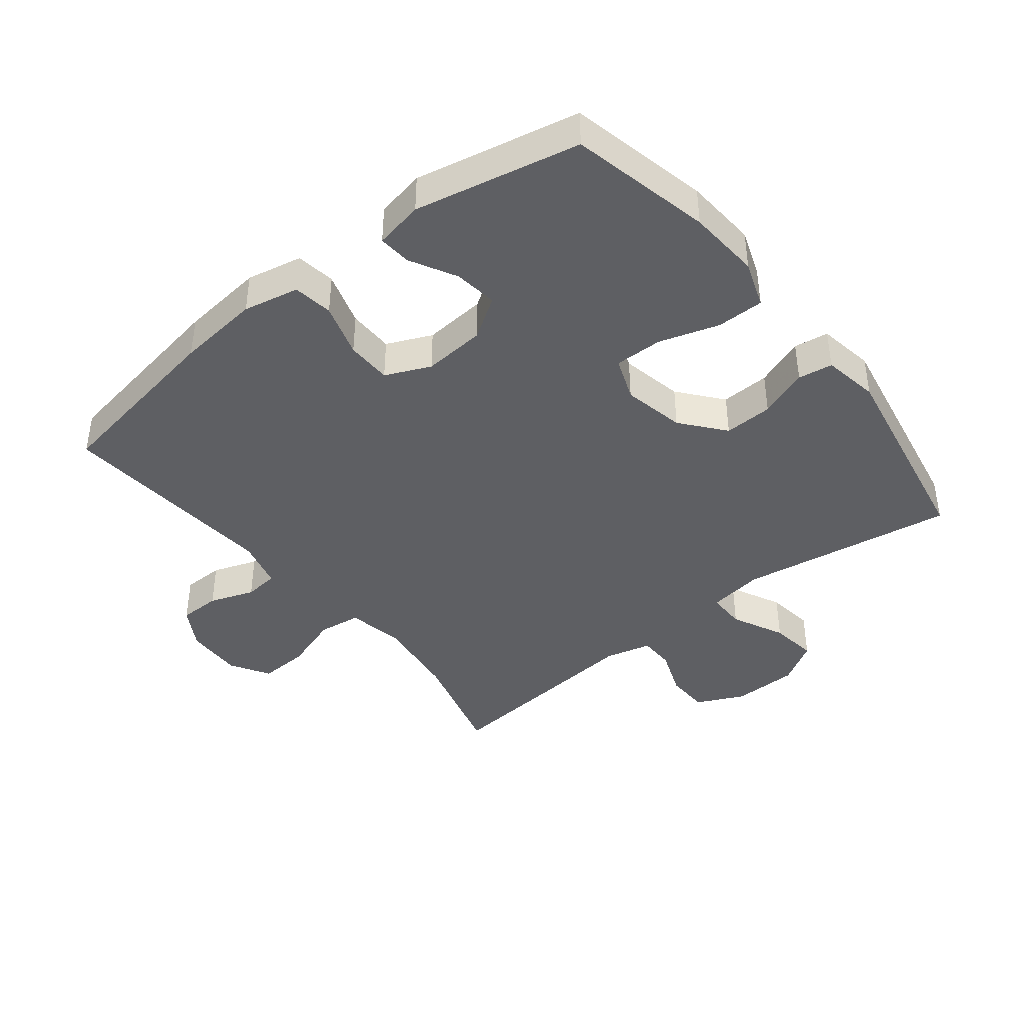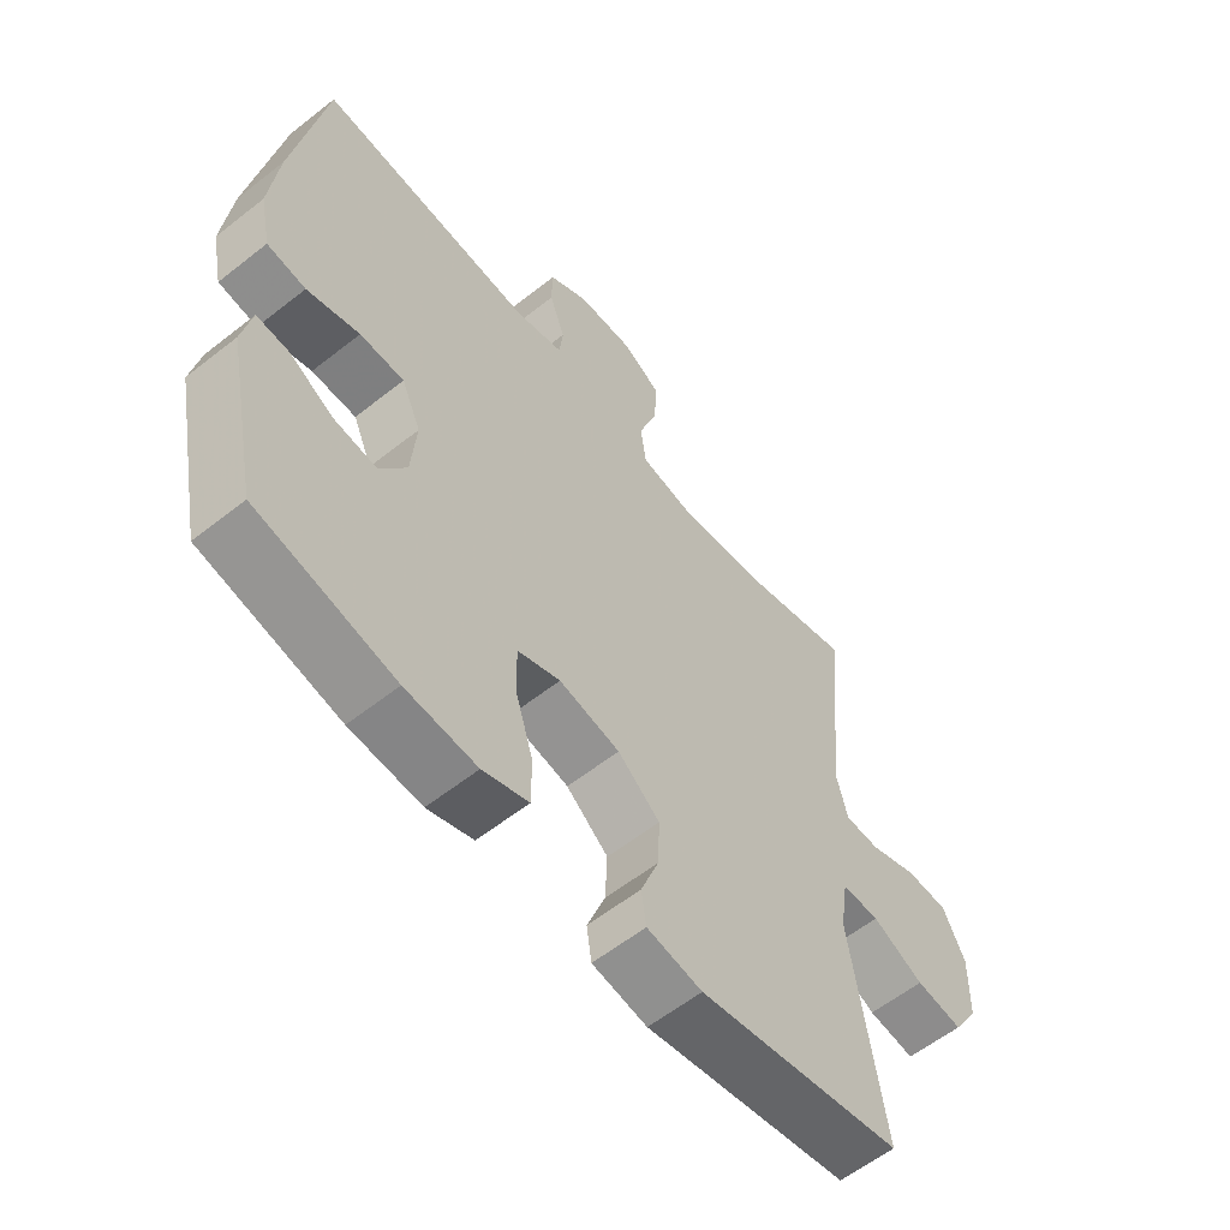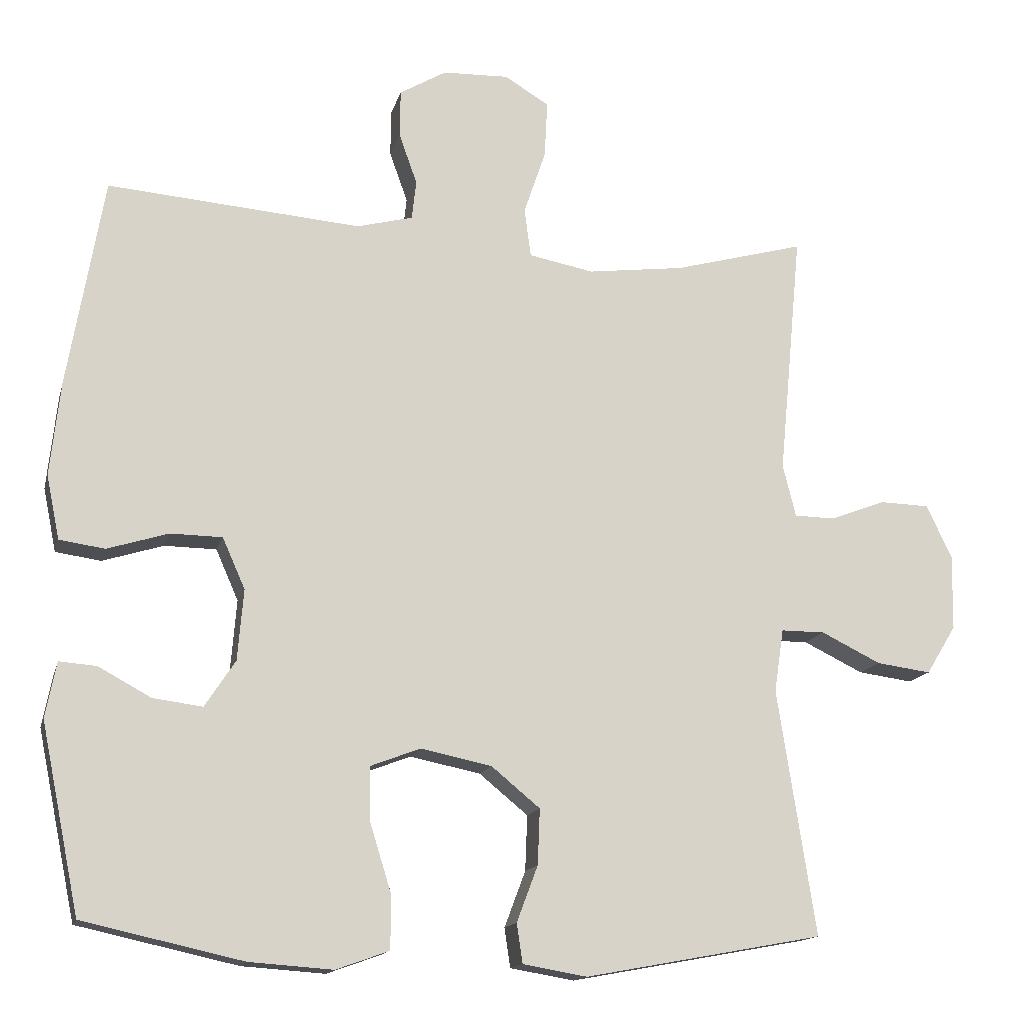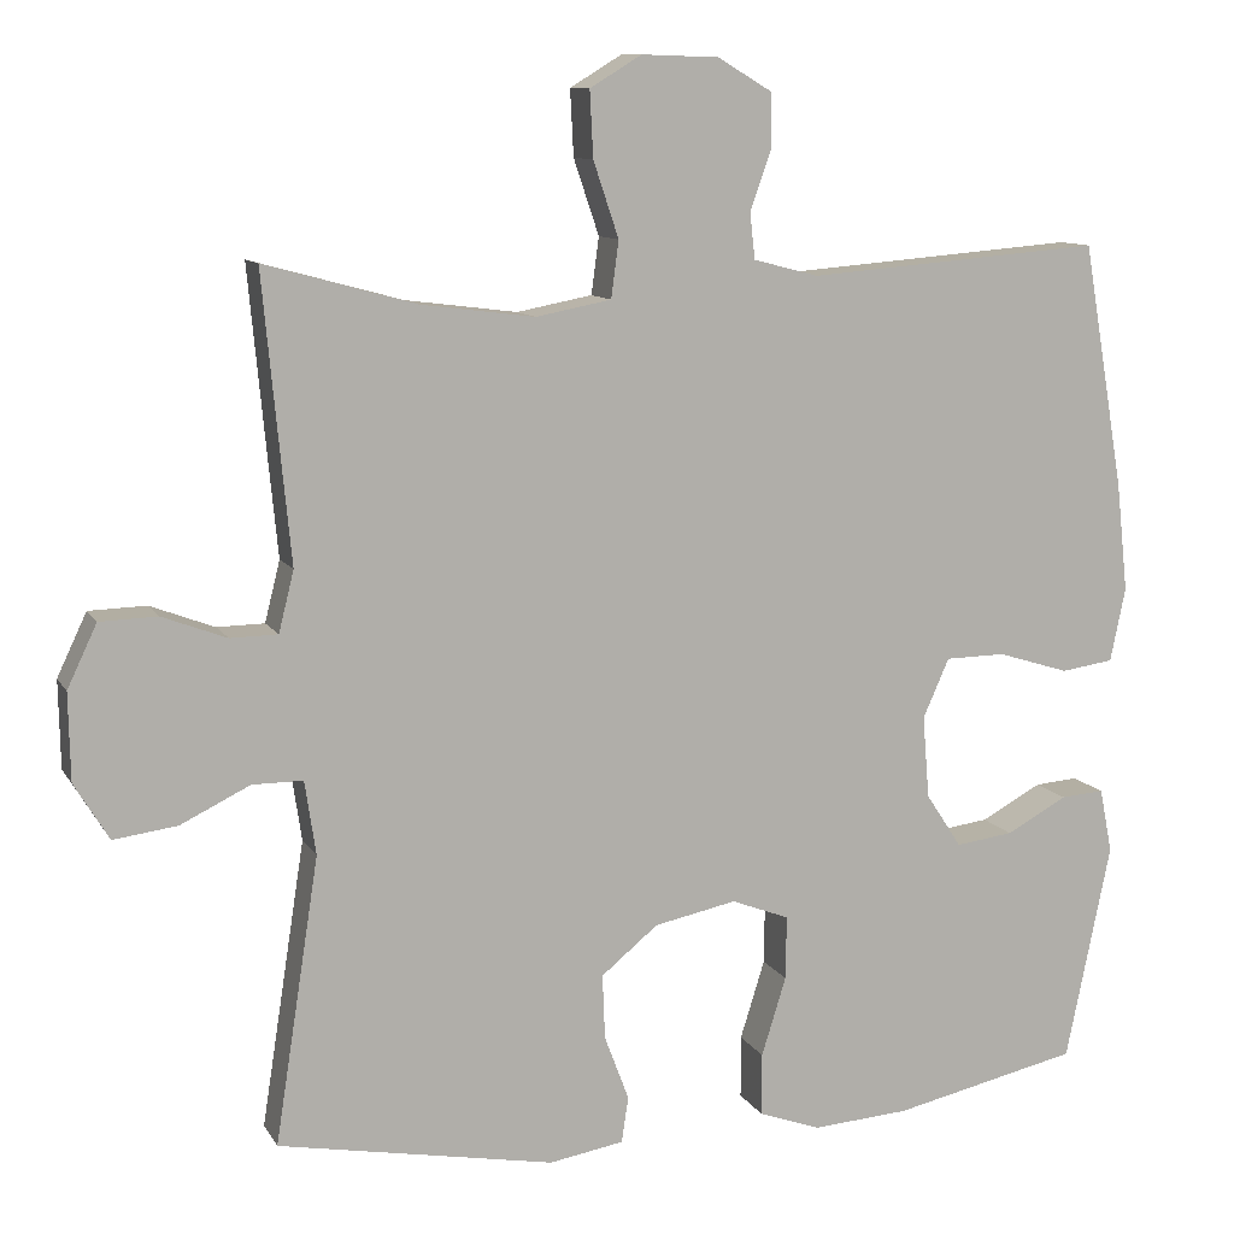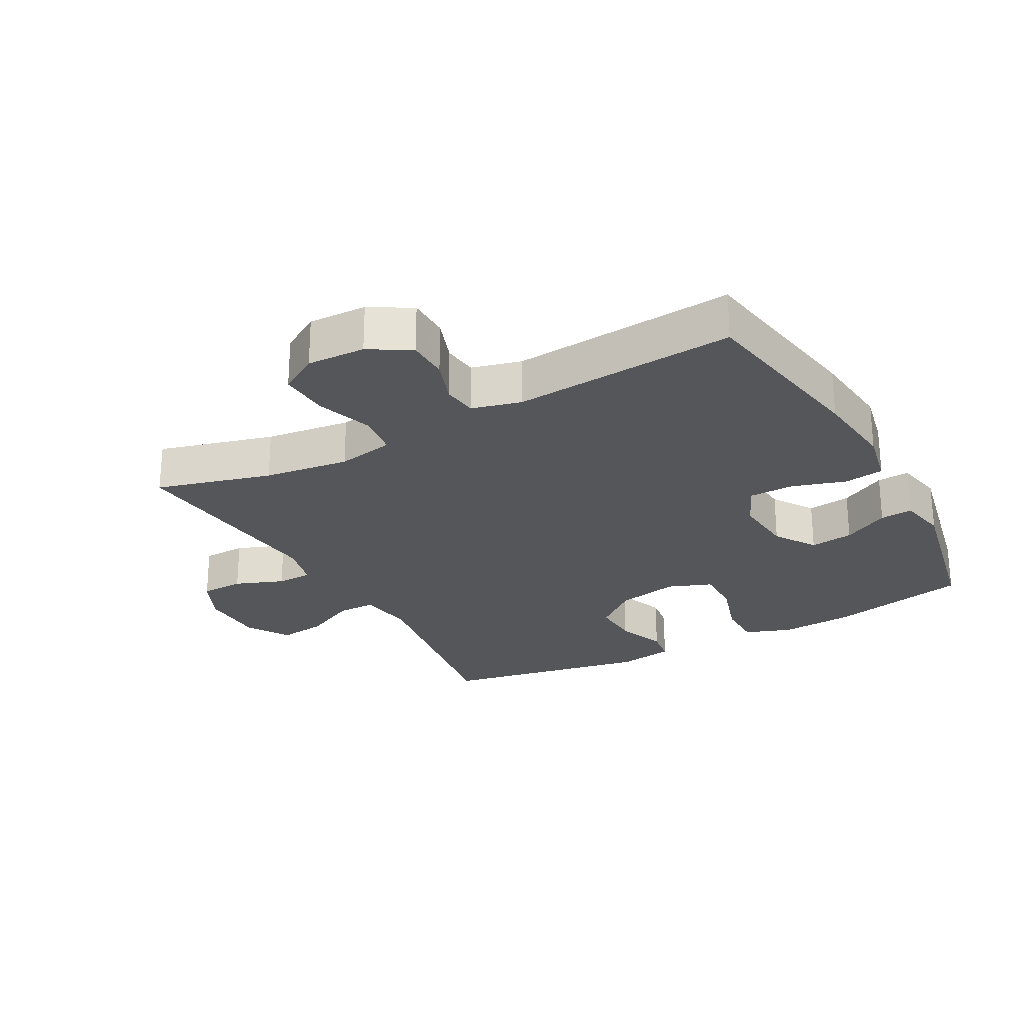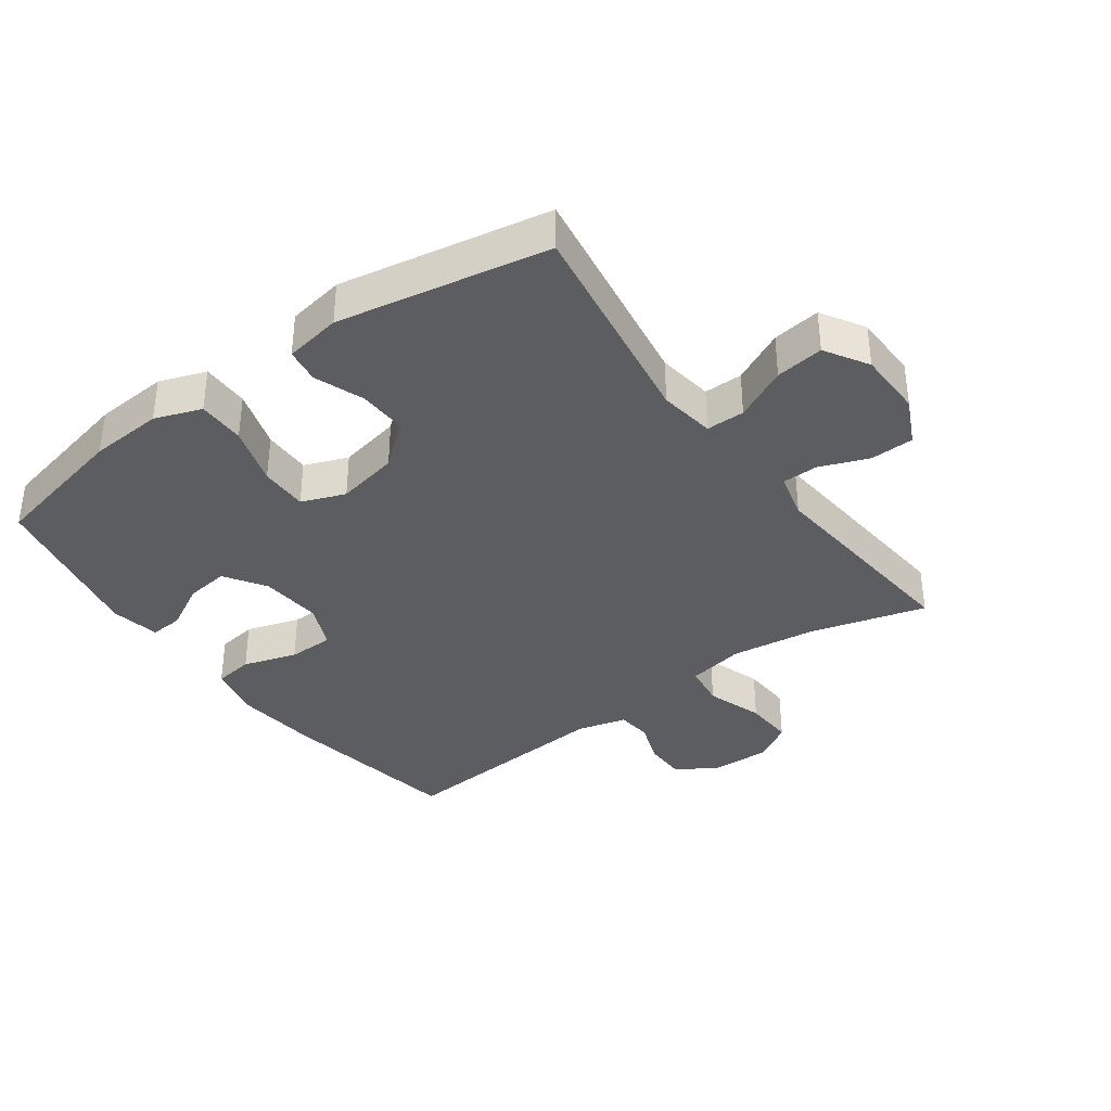
<metadata>
{"format":"obj","ext":"obj","renderer":"f3d","projection":"perspective","resolution":1024,"background":"white","views":[{"elev":-41.3,"azim":128.4,"up":"+Y"},{"elev":-59.1,"azim":129.1,"up":"+Z"},{"elev":-14.7,"azim":166.4,"up":"+Z"},{"elev":10.4,"azim":-19.0,"up":"+Z"},{"elev":-25.5,"azim":28.7,"up":"+Y"},{"elev":-36.6,"azim":-144.1,"up":"+Y"}]}
</metadata>
<code>
v -0.5 0.07 0.5
v -0.32 0.07 0.451
v -0.187 0.07 0.434
v -0.098 0.07 0.451
v -0.089 0.07 0.518
v -0.119 0.07 0.607
v -0.123 0.07 0.685
v -0.062 0.07 0.722
v 0.029 0.07 0.719
v 0.093 0.07 0.681
v 0.094 0.07 0.616
v 0.069 0.07 0.546
v 0.075 0.07 0.492
v 0.152 0.07 0.472
v 0.5 0.07 0.5
v 0.549 0.07 0.213
v 0.563 0.07 0.083
v 0.545 0.07 -0.004
v 0.483 0.07 -0.013
v 0.399 0.07 0.013
v 0.328 0.07 0.012
v 0.297 0.07 -0.058
v 0.305 0.07 -0.155
v 0.347 0.07 -0.219
v 0.415 0.07 -0.21
v 0.487 0.07 -0.171
v 0.538 0.07 -0.167
v 0.553 0.07 -0.243
v 0.5 0.07 -0.5
v 0.28 0.07 -0.549
v 0.166 0.07 -0.557
v 0.093 0.07 -0.531
v 0.093 0.07 -0.457
v 0.122 0.07 -0.364
v 0.123 0.07 -0.289
v 0.055 0.07 -0.263
v -0.042 0.07 -0.283
v -0.109 0.07 -0.338
v -0.106 0.07 -0.414
v -0.077 0.07 -0.491
v -0.085 0.07 -0.545
v -0.173 0.07 -0.56
v -0.5 0.07 -0.5
v -0.448 0.07 -0.163
v -0.461 0.07 -0.076
v -0.521 0.07 -0.076
v -0.603 0.07 -0.116
v -0.678 0.07 -0.126
v -0.719 0.07 -0.059
v -0.721 0.07 0.044
v -0.686 0.07 0.118
v -0.618 0.07 0.12
v -0.542 0.07 0.091
v -0.486 0.07 0.092
v -0.468 0.07 0.164
v -0.479 0.07 0.277
v -0.5 0 0.5
v -0.32 0 0.451
v -0.187 0 0.434
v -0.098 0 0.451
v -0.089 0 0.518
v -0.119 0 0.607
v -0.123 0 0.685
v -0.062 0 0.722
v 0.029 0 0.719
v 0.093 0 0.681
v 0.094 0 0.616
v 0.069 0 0.546
v 0.075 0 0.492
v 0.152 0 0.472
v 0.5 0 0.5
v 0.549 0 0.213
v 0.563 0 0.083
v 0.545 0 -0.004
v 0.483 0 -0.013
v 0.399 0 0.013
v 0.328 0 0.012
v 0.297 0 -0.058
v 0.305 0 -0.155
v 0.347 0 -0.219
v 0.415 0 -0.21
v 0.487 0 -0.171
v 0.538 0 -0.167
v 0.553 0 -0.243
v 0.5 0 -0.5
v 0.28 0 -0.549
v 0.166 0 -0.557
v 0.093 0 -0.531
v 0.093 0 -0.457
v 0.122 0 -0.364
v 0.123 0 -0.289
v 0.055 0 -0.263
v -0.042 0 -0.283
v -0.109 0 -0.338
v -0.106 0 -0.414
v -0.077 0 -0.491
v -0.085 0 -0.545
v -0.173 0 -0.56
v -0.5 0 -0.5
v -0.448 0 -0.163
v -0.461 0 -0.076
v -0.521 0 -0.076
v -0.603 0 -0.116
v -0.678 0 -0.126
v -0.719 0 -0.059
v -0.721 0 0.044
v -0.686 0 0.118
v -0.618 0 0.12
v -0.542 0 0.091
v -0.486 0 0.092
v -0.468 0 0.164
v -0.479 0 0.277
f 55 56 1 2
f 54 55 2 3
f 50 51 52 53
f 50 53 54
f 49 50 54
f 46 47 48 49
f 45 46 49 54
f 44 45 54 3
f 39 40 41 42
f 38 39 42 43
f 37 38 43 44
f 31 32 33 34
f 31 34 35
f 30 31 35
f 29 30 35
f 28 29 35
f 25 26 27 28
f 24 25 28 35
f 23 24 35 36
f 17 18 19 20
f 17 20 21
f 14 15 16 17
f 13 14 17 21
f 9 10 11 12
f 9 12 13
f 8 9 13
f 5 6 7 8
f 5 8 13 21
f 37 44 3 4
f 22 23 36 37
f 21 22 37
f 4 5 21 37
f 58 57 112 111
f 59 58 111 110
f 109 108 107 106
f 110 109 106
f 110 106 105
f 105 104 103 102
f 110 105 102 101
f 59 110 101 100
f 98 97 96 95
f 99 98 95 94
f 100 99 94 93
f 90 89 88 87
f 91 90 87
f 91 87 86
f 91 86 85
f 91 85 84
f 84 83 82 81
f 91 84 81 80
f 92 91 80 79
f 76 75 74 73
f 77 76 73
f 73 72 71 70
f 77 73 70 69
f 68 67 66 65
f 69 68 65
f 69 65 64
f 64 63 62 61
f 77 69 64 61
f 60 59 100 93
f 93 92 79 78
f 93 78 77
f 93 77 61 60
f 1 57 58 2
f 2 58 59 3
f 3 59 60 4
f 4 60 61 5
f 5 61 62 6
f 6 62 63 7
f 7 63 64 8
f 8 64 65 9
f 9 65 66 10
f 10 66 67 11
f 11 67 68 12
f 12 68 69 13
f 13 69 70 14
f 14 70 71 15
f 15 71 72 16
f 16 72 73 17
f 17 73 74 18
f 18 74 75 19
f 19 75 76 20
f 20 76 77 21
f 21 77 78 22
f 22 78 79 23
f 23 79 80 24
f 24 80 81 25
f 25 81 82 26
f 26 82 83 27
f 27 83 84 28
f 28 84 85 29
f 29 85 86 30
f 30 86 87 31
f 31 87 88 32
f 32 88 89 33
f 33 89 90 34
f 34 90 91 35
f 35 91 92 36
f 36 92 93 37
f 37 93 94 38
f 38 94 95 39
f 39 95 96 40
f 40 96 97 41
f 41 97 98 42
f 42 98 99 43
f 43 99 100 44
f 44 100 101 45
f 45 101 102 46
f 46 102 103 47
f 47 103 104 48
f 48 104 105 49
f 49 105 106 50
f 50 106 107 51
f 51 107 108 52
f 52 108 109 53
f 53 109 110 54
f 54 110 111 55
f 55 111 112 56
f 56 112 57 1

</code>
